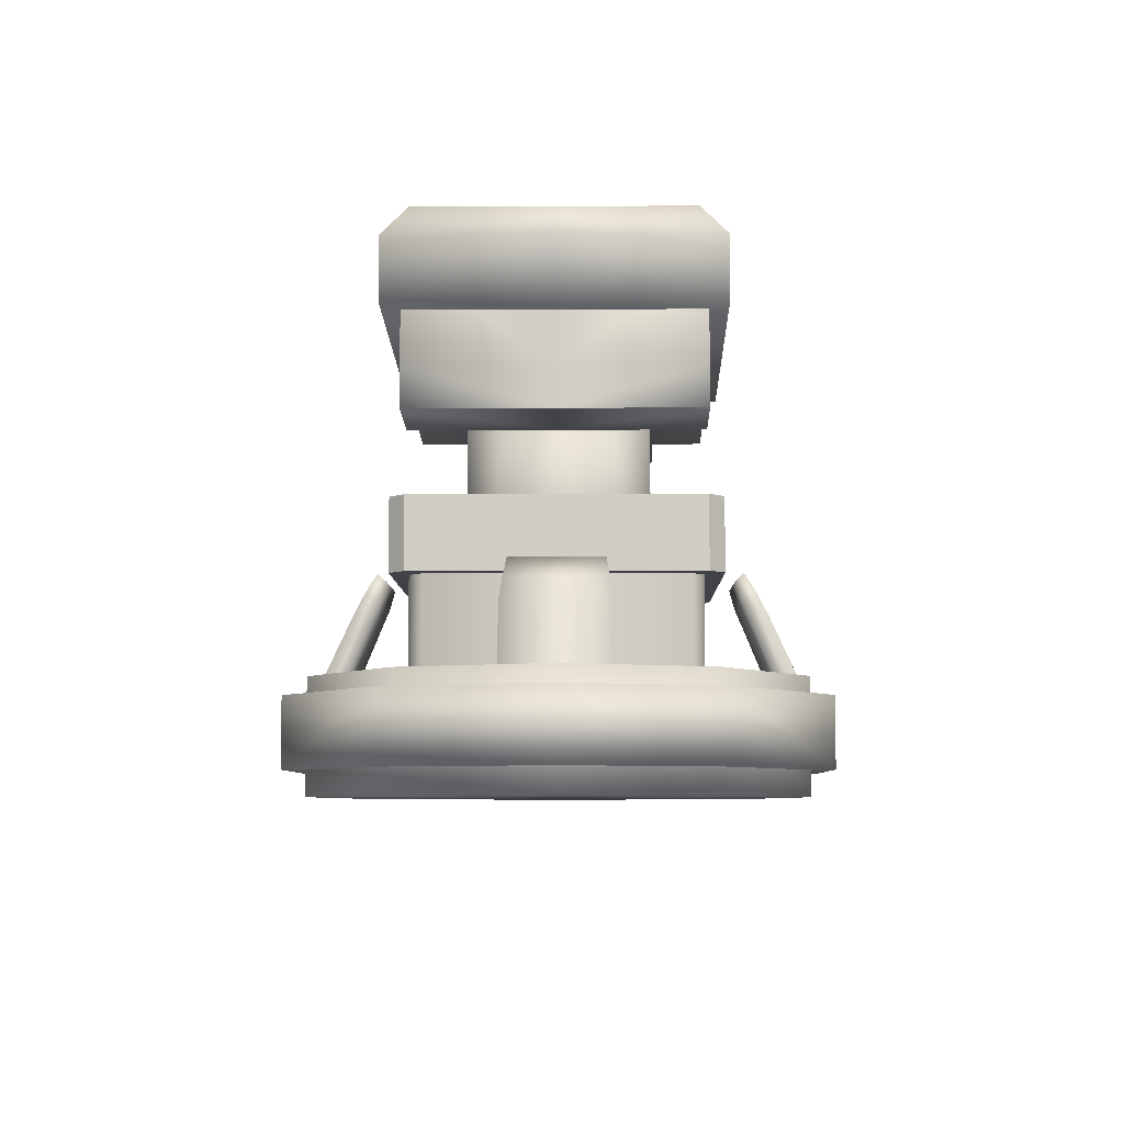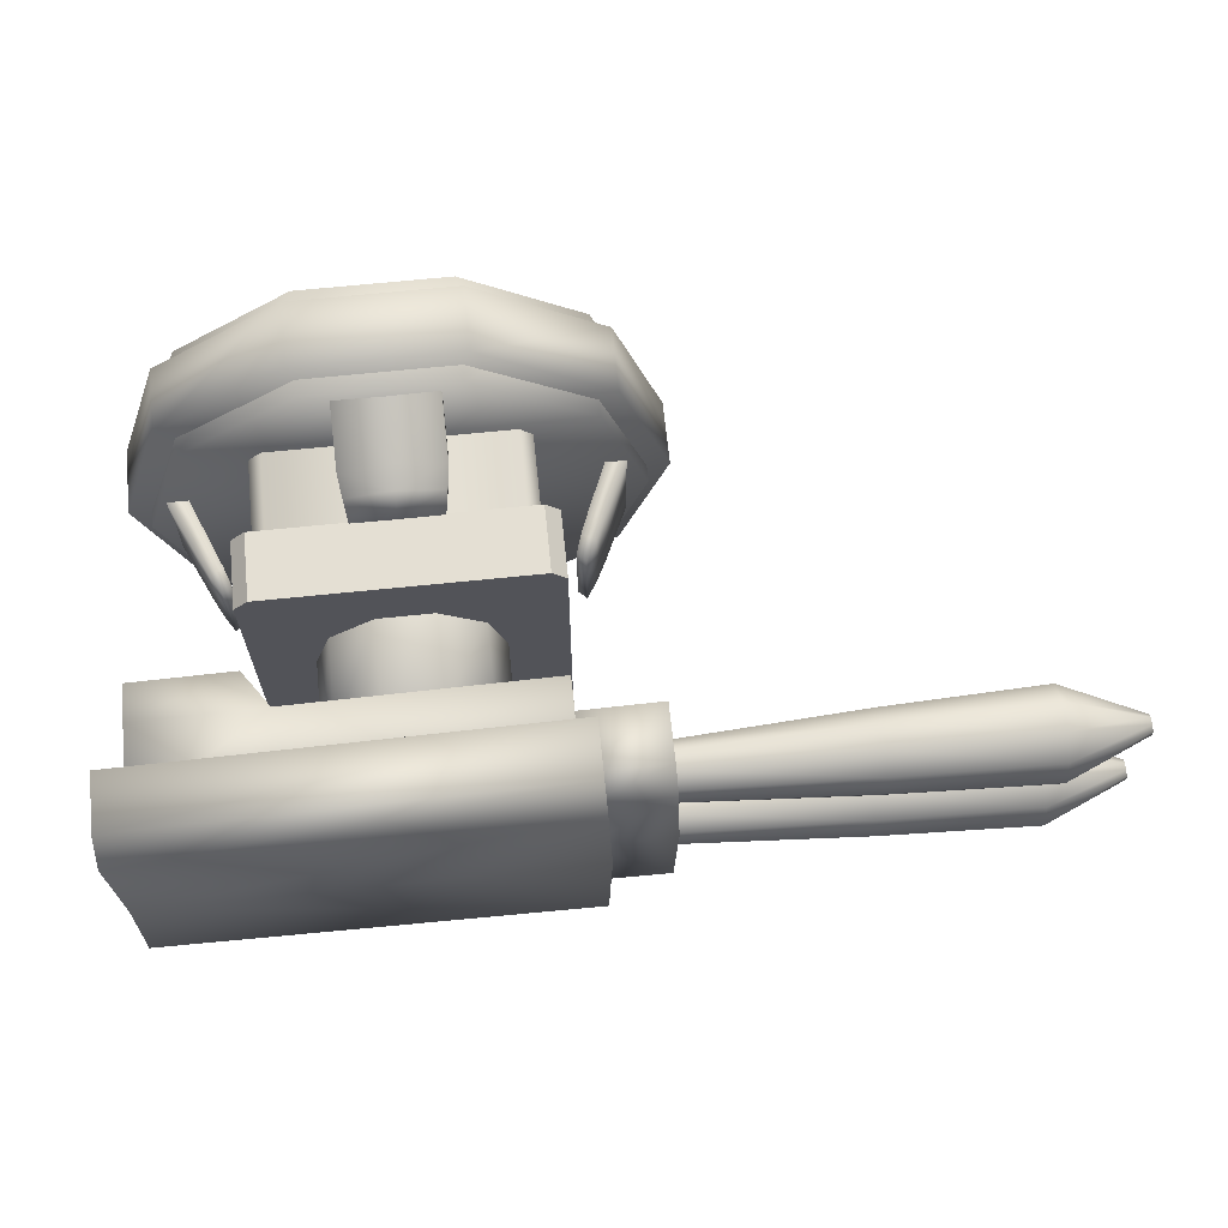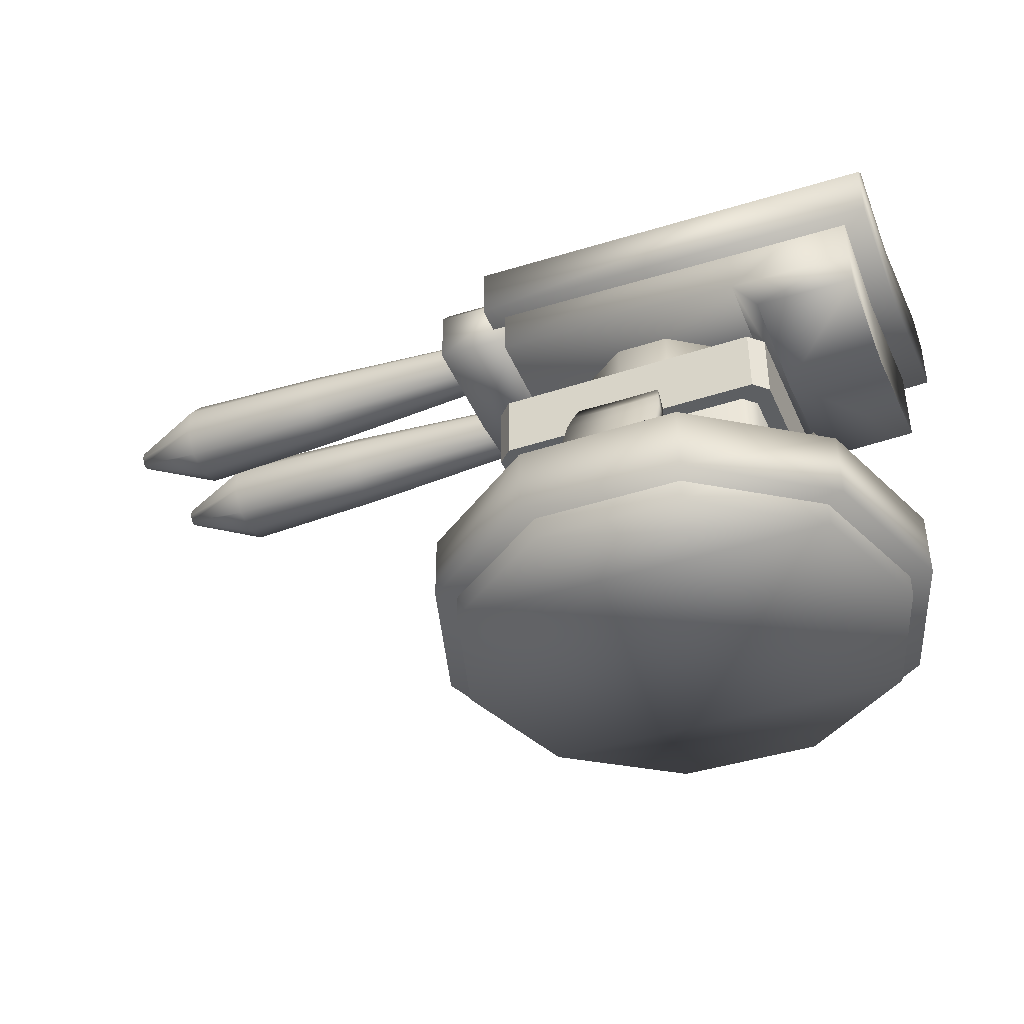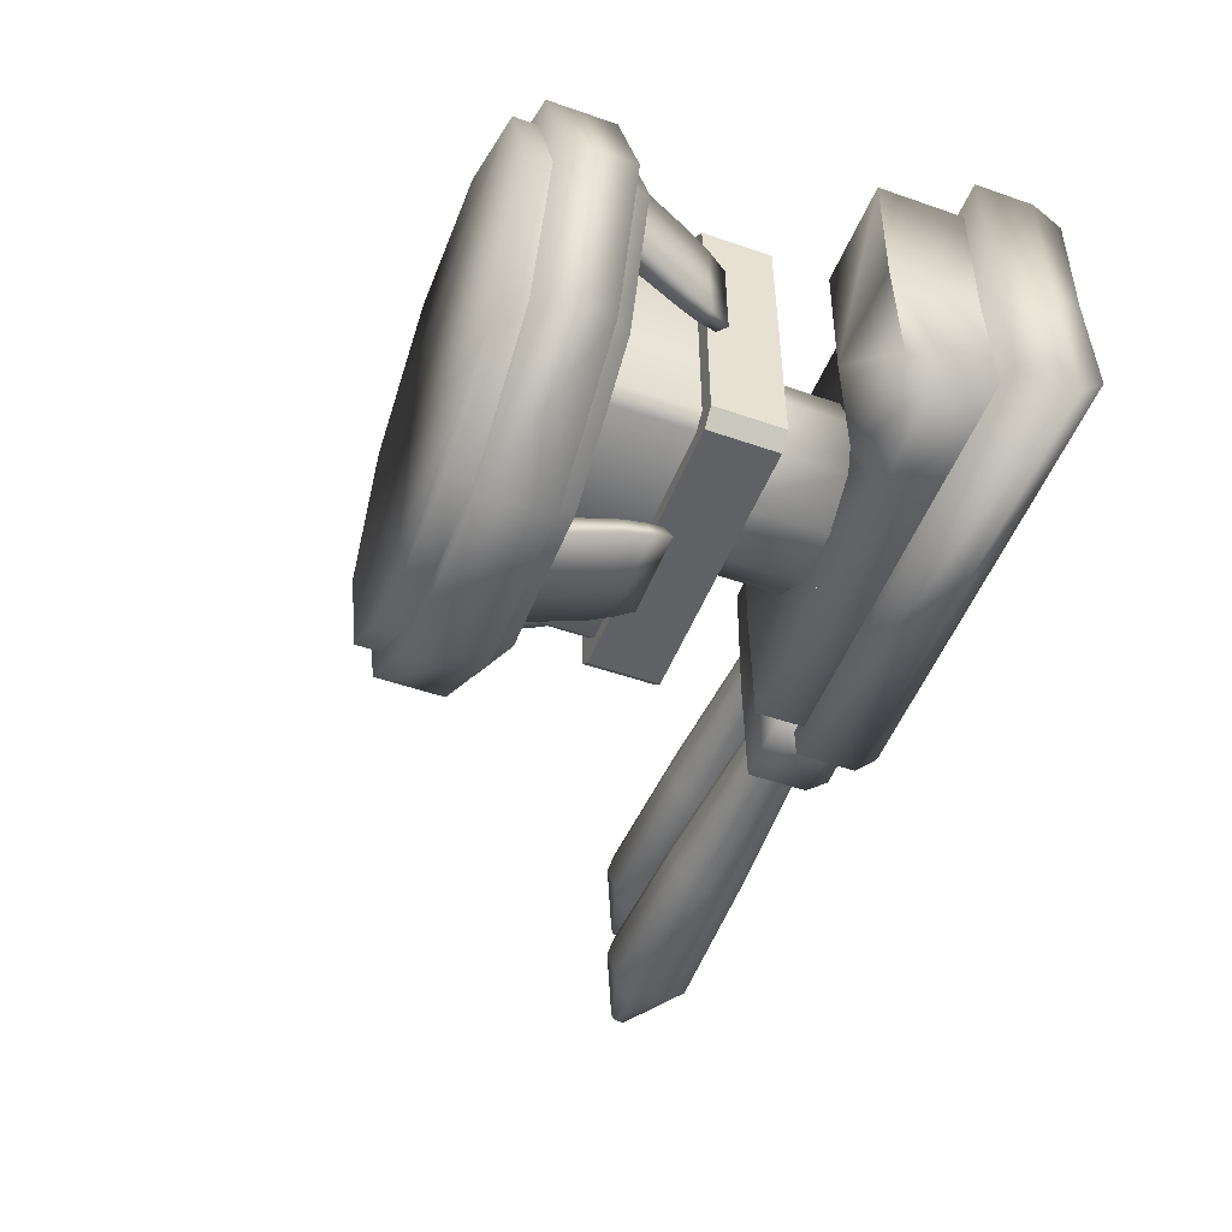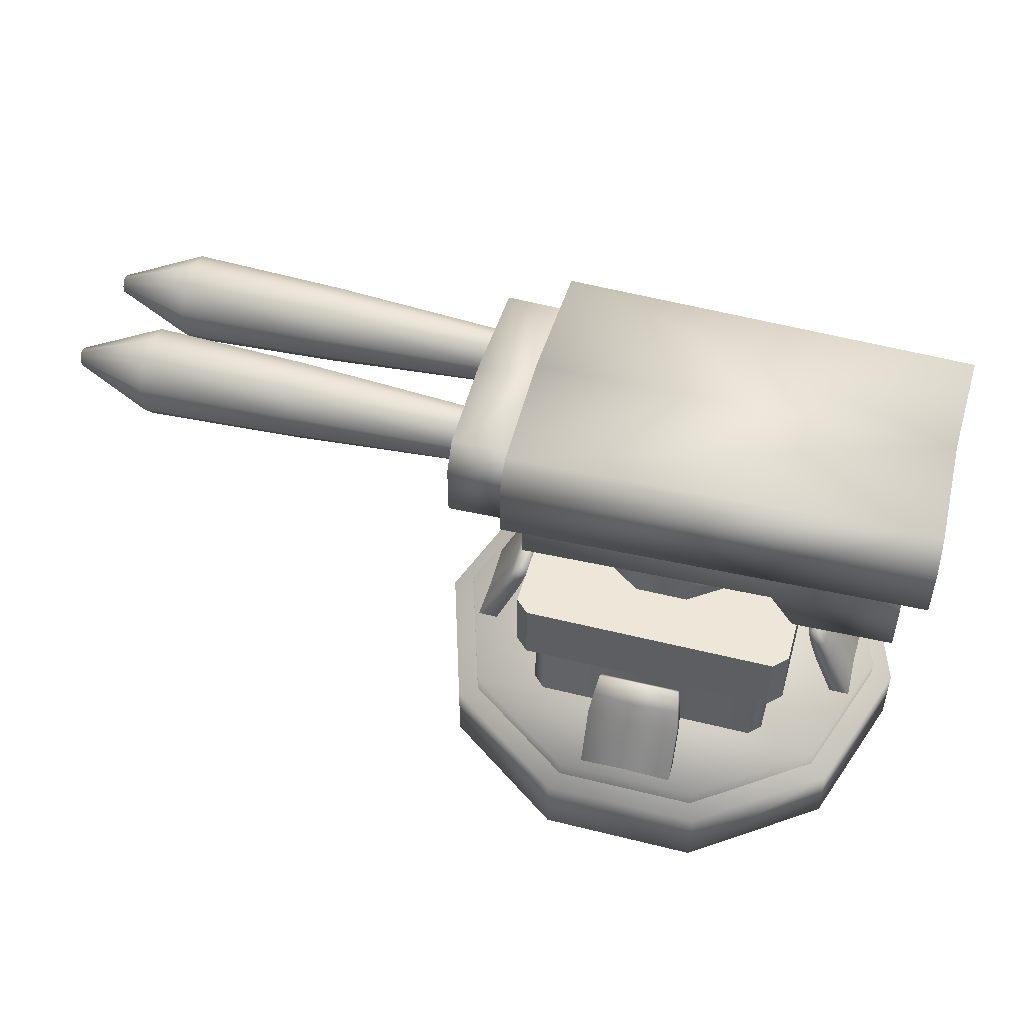
<metadata>
{"format":"obj","ext":"obj","renderer":"f3d","projection":"perspective","resolution":1024,"background":"white","views":[{"elev":-6.8,"azim":90.8,"up":"+Y"},{"elev":66.5,"azim":174.1,"up":"+Z"},{"elev":-39.7,"azim":22.4,"up":"+Y"},{"elev":-50.0,"azim":69.0,"up":"+Z"},{"elev":49.7,"azim":15.4,"up":"+Y"}]}
</metadata>
<code>
g Joint 1
v -8.847 6.858 -1.339
v -8.847 6.492 -1.605
v -8.847 6.04 -1.605
v -8.847 5.674 -1.339
v -3.455 6.64 -1.182
v -3.481 6.415 -1.37
v -3.481 6.117 -1.37
v -3.455 5.893 -1.182
v -6.369 6.783 -1.286
v -6.369 6.464 -1.518
v -6.369 6.068 -1.518
v -6.369 5.749 -1.286
v -10.17 6.141 -1.002
v -10.17 6.391 -1.002
v -10.15 6.212 -1.076
v -10.15 6.32 -1.076
v -8.847 6.992 -0.9278
v -6.369 6.9 -0.9278
v -8.847 5.54 -0.9278
v -6.369 5.633 -0.9278
v -3.454 6.722 -0.9278
v -3.454 5.81 -0.9278
v -10.17 6.415 -0.9278
v -10.17 6.117 -0.9278
v -8.847 6.858 -0.516
v -8.847 6.492 -0.2501
v -8.847 6.04 -0.2501
v -8.847 5.674 -0.516
v -3.455 6.64 -0.6732
v -3.481 6.415 -0.4858
v -3.481 6.117 -0.4858
v -3.455 5.893 -0.6732
v -6.369 6.783 -0.57
v -6.369 6.464 -0.3376
v -6.369 6.068 -0.3376
v -6.369 5.749 -0.57
v -10.17 6.141 -0.853
v -10.17 6.391 -0.853
v -10.15 6.212 -0.7795
v -10.15 6.32 -0.7795
f 1 9 10 2
f 2 10 11 3
f 3 11 12 4
f 4 12 20 19
f 9 5 6 10
f 10 6 7 11
f 11 7 8 12
f 12 8 22 20
f 14 13 24 23
f 4 19 24 13
f 13 14 16 15
f 3 4 13 15
f 2 3 15 16
f 1 2 16 14
f 18 9 1 17
f 21 5 9 18
f 17 1 14 23
f 25 26 34 33
f 26 27 35 34
f 27 28 36 35
f 28 19 20 36
f 33 34 30 29
f 34 35 31 30
f 35 36 32 31
f 36 20 22 32
f 38 23 24 37
f 28 37 24 19
f 37 39 40 38
f 27 39 37 28
f 26 40 39 27
f 25 38 40 26
f 18 17 25 33
f 21 18 33 29
f 17 23 38 25
g polySurface29
v -8.847 6.858 1.327
v -8.847 6.492 1.593
v -8.847 6.04 1.593
v -8.847 5.674 1.327
v -3.455 6.64 1.17
v -3.481 6.415 1.358
v -3.481 6.117 1.358
v -3.455 5.893 1.17
v -6.369 6.783 1.273
v -6.369 6.464 1.506
v -6.369 6.068 1.506
v -6.369 5.749 1.273
v -10.17 6.141 0.9904
v -10.17 6.391 0.9904
v -10.15 6.212 1.064
v -10.15 6.32 1.064
v -8.847 6.992 0.9156
v -6.369 6.9 0.9156
v -8.847 5.54 0.9156
v -6.369 5.633 0.9156
v -3.454 6.722 0.9156
v -3.454 5.81 0.9156
v -10.17 6.415 0.9156
v -10.17 6.117 0.9156
v -8.847 6.858 0.5039
v -8.847 6.492 0.238
v -8.847 6.04 0.238
v -8.847 5.674 0.5039
v -3.455 6.64 0.6611
v -3.481 6.415 0.4737
v -3.481 6.117 0.4737
v -3.455 5.893 0.6611
v -6.369 6.783 0.5579
v -6.369 6.464 0.3255
v -6.369 6.068 0.3255
v -6.369 5.749 0.5579
v -10.17 6.141 0.8409
v -10.17 6.391 0.8409
v -10.15 6.212 0.7674
v -10.15 6.32 0.7674
f 41 42 50 49
f 42 43 51 50
f 43 44 52 51
f 44 59 60 52
f 49 50 46 45
f 50 51 47 46
f 51 52 48 47
f 52 60 62 48
f 54 63 64 53
f 44 53 64 59
f 53 55 56 54
f 43 55 53 44
f 42 56 55 43
f 41 54 56 42
f 58 57 41 49
f 61 58 49 45
f 57 63 54 41
f 65 73 74 66
f 66 74 75 67
f 67 75 76 68
f 68 76 60 59
f 73 69 70 74
f 74 70 71 75
f 75 71 72 76
f 76 72 62 60
f 78 77 64 63
f 68 59 64 77
f 77 78 80 79
f 67 68 77 79
f 66 67 79 80
f 65 66 80 78
f 58 73 65 57
f 61 69 73 58
f 57 65 78 63
g Acepilot10_P4_01:Group13269
v -3.472 6.539 2.001
v -2.114 6.539 1.964
v -2.114 5.645 1.964
v -3.472 5.645 2.001
v -2.123 6.915 1.657
v -3.48 6.915 1.694
v -3.526 5.645 0
v -3.526 6.539 0
v -3.526 6.915 0
v -2.168 6.915 0
v -2.168 6.539 0
v -2.168 6.826 0
v -2.643 5.645 0
v -2.168 5.645 0
v -3.472 6.539 -2.001
v -2.114 6.539 -1.964
v -2.114 5.645 -1.964
v -3.472 5.645 -2.001
v -2.123 6.915 -1.657
v -3.48 6.915 -1.694
v -2.489 6.832 2.444
v 4.245 6.832 2.259
v 4.245 5.939 2.259
v -2.489 5.939 2.444
v 4.235 7.208 1.876
v -2.5 7.208 2.061
v -2.556 5.939 0
v -2.556 6.832 0
v -2.556 7.208 0
v 4.183 6.832 0
v 4.183 7.208 0
v -2.231 5.939 0
v 4.183 5.939 0
v -1.656 7.208 0
v -2.489 6.832 -2.444
v 4.245 6.832 -2.259
v 4.245 5.939 -2.259
v -2.489 5.939 -2.444
v 4.235 7.208 -1.876
v -2.5 7.208 -2.061
v -2.196 6.601 2.18
v 3.846 6.601 2.013
v 3.846 5.208 2.013
v -2.196 5.208 2.18
v 1.851 5.208 2.068
v 1.851 6.601 2.068
v 2.246 4.637 2.057
v 3.846 4.637 2.013
v -2.255 5.208 0
v -2.255 6.601 0
v 1.794 5.208 0
v 2.19 4.637 0
v 0.04974 5.208 0
v 3.791 6.601 0
v 3.791 5.208 0
v 1.794 6.601 0
v 0.04974 6.601 0
v 3.791 4.637 0
v -2.196 6.601 -2.18
v 3.846 6.601 -2.013
v 3.846 5.208 -2.013
v -2.196 5.208 -2.18
v 1.851 5.208 -2.068
v 1.851 6.601 -2.068
v 2.246 4.637 -2.057
v 3.846 4.637 -2.013
f 84 83 82 81
f 82 91 92 90 85
f 81 82 85 86
f 87 93 94 83 84
f 88 87 84 81
f 90 89 86 85
f 88 81 86 89
f 94 91 82 83
f 98 95 96 97
f 96 99 90 92 91
f 95 100 99 96
f 87 98 97 94 93
f 88 95 98 87
f 90 99 100 89
f 88 89 100 95
f 94 97 96 91
f 104 103 102 101
f 102 110 111 105
f 101 102 105 106
f 107 112 113 103 104
f 108 107 104 101
f 108 101 106 109
f 113 110 102 103
f 111 114 109 106 105
f 118 115 116 117
f 116 119 111 110
f 115 120 119 116
f 107 118 117 113 112
f 108 115 118 107
f 108 109 120 115
f 113 117 116 110
f 111 119 120 109 114
f 124 125 126 121
f 125 123 122 126
f 125 131 132 127
f 123 125 127 128
f 129 133 131 125 124
f 130 129 124 121
f 135 134 122 123
f 134 136 126 122
f 136 137 130 121 126
f 132 138 128 127
f 138 135 123 128
f 142 139 144 143
f 143 144 140 141
f 143 145 132 131
f 141 146 145 143
f 129 142 143 131 133
f 130 139 142 129
f 135 141 140 134
f 134 140 144 136
f 136 144 139 130 137
f 132 145 146 138
f 138 146 141 135
g Cannon_A4:Patratele
v -2.957 2.23 -0.7712
v -2.993 2.187 -0.00604
v -2.825 2.509 -0.00604
v -2.8 2.552 -0.7263
v -3.393 1.289 -0.7712
v -3.393 1.246 -0.00604
v -2.577 2.442 -0.7263
v -2.577 2.386 -0.00604
v -2.703 2.062 -0.00604
v -2.719 2.119 -0.7712
v -3.074 1.2 -0.00604
v -3.074 1.256 -0.7712
v -2.616 2.846 -0.00604
v -2.624 2.846 -0.6744
v -2.493 2.72 -0.6744
v -2.493 2.72 -0.00604
v -2.957 2.23 0.7592
v -2.8 2.552 0.7142
v -3.393 1.289 0.7592
v -2.585 2.442 0.7142
v -2.719 2.119 0.7592
v -3.074 1.256 0.7592
v -2.624 2.846 0.6623
v -2.493 2.72 0.6623
v 2.957 2.23 -0.7712
v 2.993 2.187 -0.00604
v 2.825 2.509 -0.00604
v 2.8 2.552 -0.7263
v 3.393 1.289 -0.7712
v 3.393 1.246 -0.00604
v 2.577 2.442 -0.7263
v 2.577 2.386 -0.00604
v 2.703 2.062 -0.00604
v 2.719 2.119 -0.7712
v 3.074 1.2 -0.00604
v 3.074 1.256 -0.7712
v 2.616 2.846 -0.00604
v 2.624 2.846 -0.6744
v 2.493 2.72 -0.6744
v 2.493 2.72 -0.00604
v 2.957 2.23 0.7592
v 2.8 2.552 0.7142
v 3.393 1.289 0.7592
v 2.585 2.442 0.7142
v 2.719 2.119 0.7592
v 3.074 1.256 0.7592
v 2.624 2.846 0.6623
v 2.493 2.72 0.6623
v -0.8185 2.23 2.925
v -0.05328 2.187 2.962
v -0.05328 2.509 2.793
v -0.7736 2.552 2.768
v -0.8185 1.289 3.361
v -0.05328 1.246 3.361
v -0.7736 2.442 2.546
v -0.05328 2.386 2.546
v -0.05328 2.062 2.671
v -0.8185 2.119 2.687
v -0.05328 1.2 3.043
v -0.8185 1.256 3.043
v -0.05328 2.846 2.584
v -0.7216 2.846 2.593
v -0.7216 2.72 2.462
v -0.05328 2.72 2.462
v 0.7119 2.23 2.925
v 0.667 2.552 2.768
v 0.7119 1.289 3.361
v 0.667 2.442 2.554
v 0.7119 2.119 2.687
v 0.7119 1.256 3.043
v 0.6151 2.846 2.593
v 0.6151 2.72 2.462
v -0.8185 2.23 -2.988
v -0.05328 2.187 -3.025
v -0.05328 2.509 -2.856
v -0.7736 2.552 -2.831
v -0.8185 1.289 -3.424
v -0.05328 1.246 -3.424
v -0.7736 2.442 -2.609
v -0.05328 2.386 -2.609
v -0.05328 2.062 -2.734
v -0.8185 2.119 -2.75
v -0.05328 1.2 -3.106
v -0.8185 1.256 -3.106
v -0.05328 2.846 -2.647
v -0.7216 2.846 -2.656
v -0.7216 2.72 -2.525
v -0.05328 2.72 -2.525
v 0.7119 2.23 -2.988
v 0.667 2.552 -2.831
v 0.7119 1.289 -3.424
v 0.667 2.442 -2.617
v 0.7119 2.119 -2.75
v 0.7119 1.256 -3.106
v 0.6151 2.846 -2.656
v 0.6151 2.72 -2.525
f 147 148 149 150
f 151 152 148 147
f 153 154 155 156
f 156 155 157 158
f 153 156 147 150
f 147 156 158 151
f 150 149 159 160
f 153 150 160 161
f 159 162 161 160
f 162 154 153 161
f 163 164 149 148
f 165 163 148 152
f 166 167 155 154
f 167 168 157 155
f 166 164 163 167
f 163 165 168 167
f 164 169 159 149
f 166 170 169 164
f 159 169 170 162
f 162 170 166 154
f 171 174 173 172
f 175 171 172 176
f 177 180 179 178
f 180 182 181 179
f 177 174 171 180
f 171 175 182 180
f 174 184 183 173
f 177 185 184 174
f 183 184 185 186
f 186 185 177 178
f 187 172 173 188
f 189 176 172 187
f 190 178 179 191
f 191 179 181 192
f 190 191 187 188
f 187 191 192 189
f 188 173 183 193
f 190 188 193 194
f 183 186 194 193
f 186 178 190 194
f 195 196 197 198
f 199 200 196 195
f 201 202 203 204
f 204 203 205 206
f 201 204 195 198
f 195 204 206 199
f 198 197 207 208
f 201 198 208 209
f 207 210 209 208
f 210 202 201 209
f 211 212 197 196
f 213 211 196 200
f 214 215 203 202
f 215 216 205 203
f 214 212 211 215
f 211 213 216 215
f 212 217 207 197
f 214 218 217 212
f 207 217 218 210
f 210 218 214 202
f 219 222 221 220
f 223 219 220 224
f 225 228 227 226
f 228 230 229 227
f 225 222 219 228
f 219 223 230 228
f 222 232 231 221
f 225 233 232 222
f 231 232 233 234
f 234 233 225 226
f 235 220 221 236
f 237 224 220 235
f 238 226 227 239
f 239 227 229 240
f 238 239 235 236
f 235 239 240 237
f 236 221 231 241
f 238 236 241 242
f 231 234 242 241
f 234 226 238 242
g Yellow
v 4.055 1.064 0
v 4.055 0.0267 0
v 3.281 0.0267 -2.384
v 3.281 1.064 -2.384
v 1.253 0.0267 -3.857
v 1.253 1.064 -3.857
v -1.253 0.0267 -3.857
v -1.253 1.064 -3.857
v -3.281 0.0267 -2.384
v -3.281 1.064 -2.384
v -4.055 0.0267 0
v -4.055 1.064 0
v 3.281 1.064 2.384
v 3.281 0.0267 2.384
v 1.253 1.064 3.857
v 1.253 0.0267 3.857
v -1.253 1.064 3.857
v -1.253 0.0267 3.857
v -3.281 1.064 2.384
v -3.281 0.0267 2.384
f 243 244 245 246
f 246 245 247 248
f 248 247 249 250
f 250 249 251 252
f 252 251 253 254
f 254 243 246 252
f 252 246 248 250
f 244 253 251 245
f 245 251 249 247
f 243 255 256 244
f 255 257 258 256
f 257 259 260 258
f 259 261 262 260
f 261 254 253 262
f 254 261 255 243
f 261 259 257 255
f 244 256 262 253
f 256 258 260 262
g Cannon_A4:Cannon_A___02_Group4737
v 2.075 3.738 -2.299
v 2.075 2.686 -2.299
v -2.075 2.686 -2.299
v -2.075 3.738 -2.299
v -2.299 3.738 -2.075
v -2.299 2.686 -2.075
v -2.299 2.686 0.0016
v -2.299 3.738 0.0016
v 2.299 3.738 0.0016
v 2.299 3.738 -2.075
v 2.299 2.686 0.0016
v 2.299 2.686 -2.075
v 2.075 3.738 2.302
v -2.075 3.738 2.302
v -2.075 2.686 2.302
v 2.075 2.686 2.302
v -2.299 3.738 2.078
v -2.299 2.686 2.078
v 2.299 3.738 2.078
v 2.299 2.686 2.078
f 263 264 265 266
f 267 268 269 270
f 279 270 269 280
f 270 271 272 263 266 267
f 270 279 276 275 281 271
f 273 274 272 271
f 273 271 281 282
f 268 265 264 274 273 269
f 280 269 273 282 278 277
f 265 268 267 266
f 274 264 263 272
f 275 276 277 278
f 277 276 279 280
f 282 281 275 278
g Cannon_A4:Rotisor
v 1.394 5.231 0
v 1.394 3.643 0
v 1.128 3.643 -0.8195
v 1.128 5.231 -0.8195
v 0.4308 3.643 -1.326
v 0.4308 5.231 -1.326
v -0.4308 3.643 -1.326
v -0.4308 5.231 -1.326
v -1.128 3.643 -0.8195
v -1.128 5.231 -0.8195
v -1.394 3.643 0
v -1.394 5.231 0
v 1.128 5.231 0.8195
v 1.128 3.643 0.8195
v 0.4308 5.231 1.326
v 0.4308 3.643 1.326
v -0.4308 5.231 1.326
v -0.4308 3.643 1.326
v -1.128 5.231 0.8195
v -1.128 3.643 0.8195
f 283 284 285 286
f 286 285 287 288
f 288 287 289 290
f 290 289 291 292
f 292 291 293 294
f 286 292 294 283
f 292 286 288 290
f 283 295 296 284
f 295 297 298 296
f 297 299 300 298
f 299 301 302 300
f 301 294 293 302
f 295 283 294 301
f 301 299 297 295
g BAza
v 3.701 1.335 0
v 3.701 -0.3407 0
v 2.994 -0.3407 -2.175
v 2.994 1.335 -2.175
v 1.144 -0.3407 -3.52
v 1.144 1.335 -3.52
v -1.144 -0.3407 -3.52
v -1.144 1.335 -3.52
v -2.994 -0.3407 -2.175
v -2.994 1.335 -2.175
v -3.701 -0.3407 0
v -3.701 1.335 0
v 2.994 1.335 2.175
v 2.994 -0.3407 2.175
v 1.144 1.335 3.52
v 1.144 -0.3407 3.52
v -1.144 1.335 3.52
v -1.144 -0.3407 3.52
v -2.994 1.335 2.175
v -2.994 -0.3407 2.175
f 303 304 305 306
f 306 305 307 308
f 308 307 309 310
f 310 309 311 312
f 312 311 313 314
f 314 303 306 312
f 312 306 308 310
f 304 313 311 305
f 305 311 309 307
f 303 315 316 304
f 315 317 318 316
f 317 319 320 318
f 319 321 322 320
f 321 314 313 322
f 314 321 315 303
f 321 319 317 315
f 304 316 322 313
f 316 318 320 322
g Cannon_A4:Cannon_A___02_Group4722
v 1.829 2.814 -2.027
v 1.829 1.342 -2.027
v -1.829 1.342 -2.027
v -1.829 2.814 -2.027
v -2.027 2.814 -1.829
v -2.027 1.342 -1.829
v -2.027 1.342 0.0076
v -2.027 2.814 0.0076
v 2.027 1.342 0.0076
v 2.027 1.342 -1.829
v 2.027 2.814 -1.829
v 2.027 2.814 0.0076
v 1.829 2.814 2.042
v -1.829 2.814 2.042
v -1.829 1.342 2.042
v 1.829 1.342 2.042
v -2.027 2.814 1.844
v -2.027 1.342 1.844
v 2.027 2.814 1.844
v 2.027 1.342 1.844
f 323 324 325 326
f 327 328 329 330
f 331 332 333 334
f 325 328 327 326
f 332 324 323 333
f 335 336 337 338
f 339 330 329 340
f 331 334 341 342
f 337 336 339 340
f 342 341 335 338

</code>
